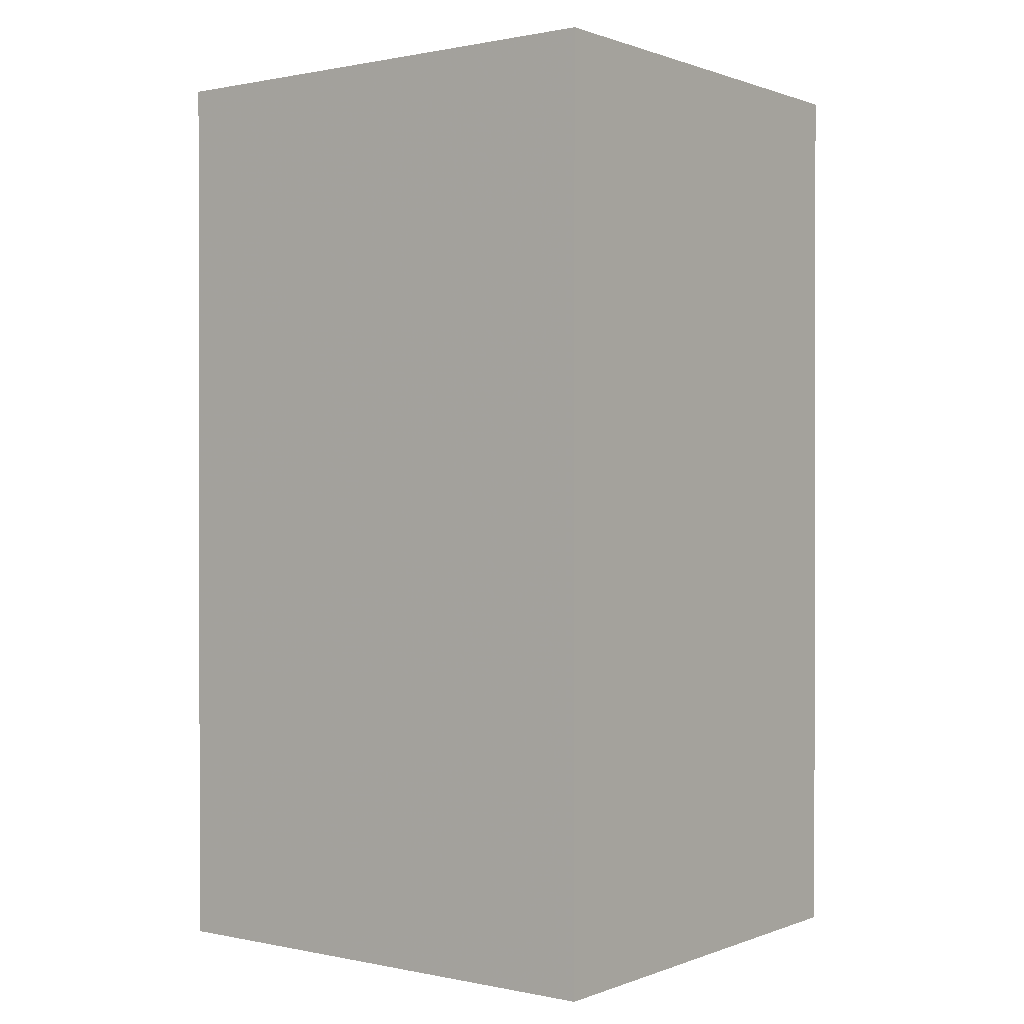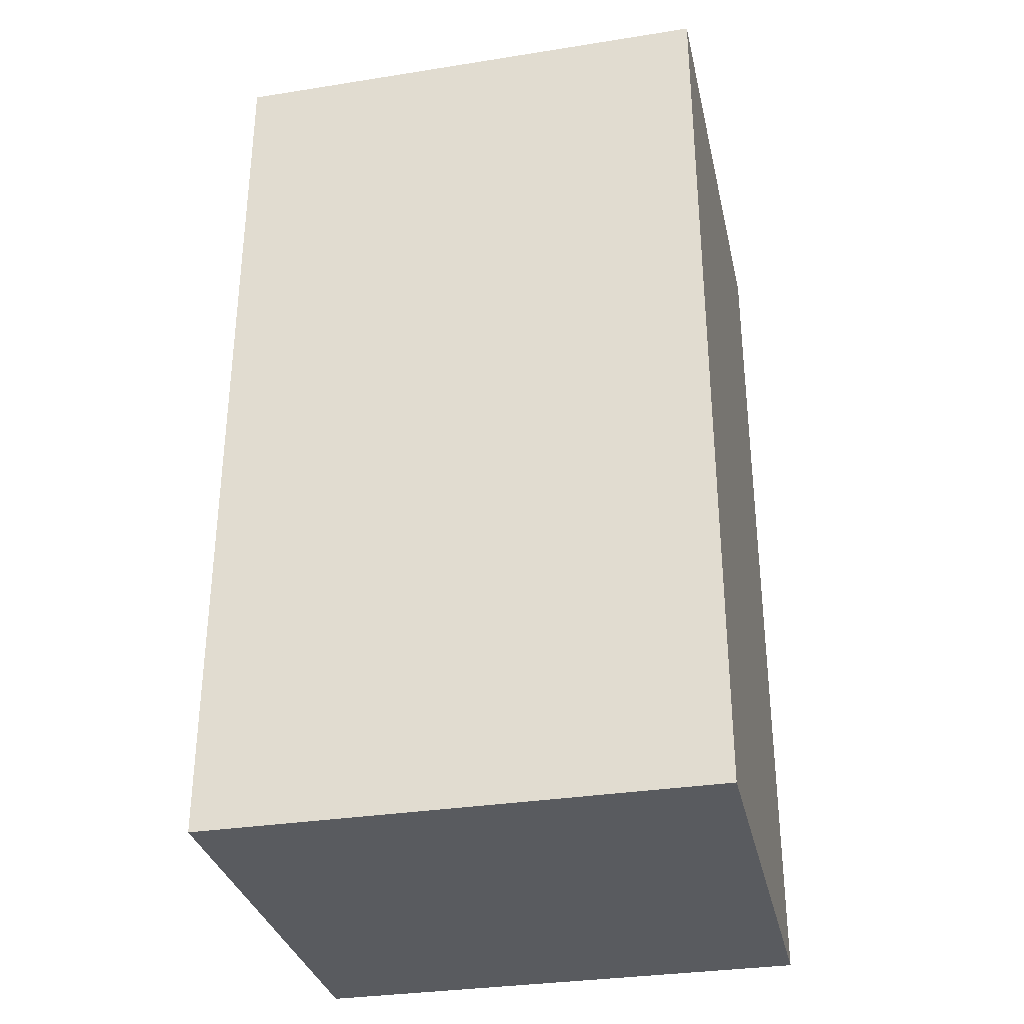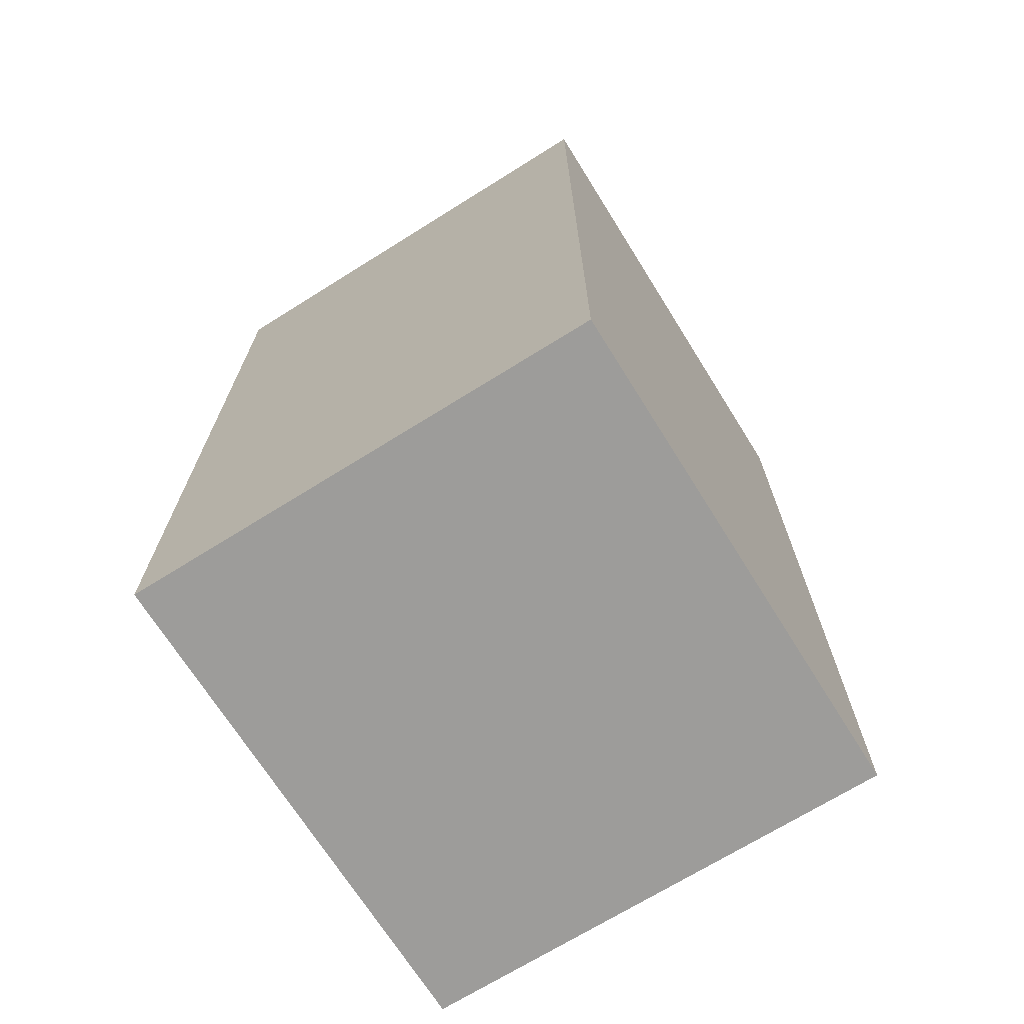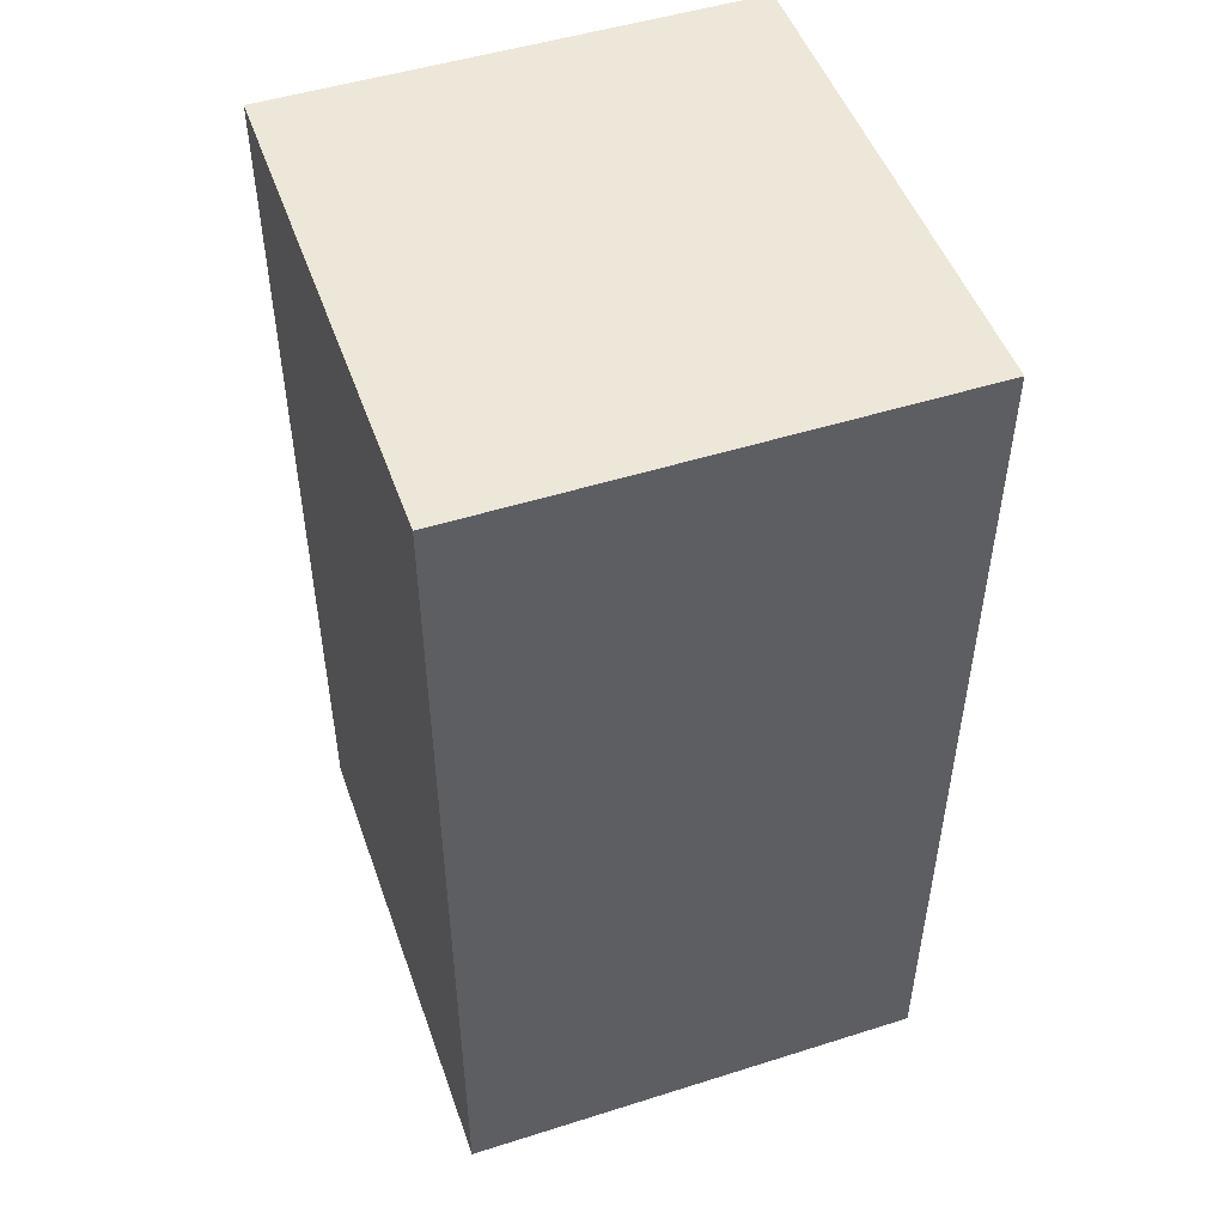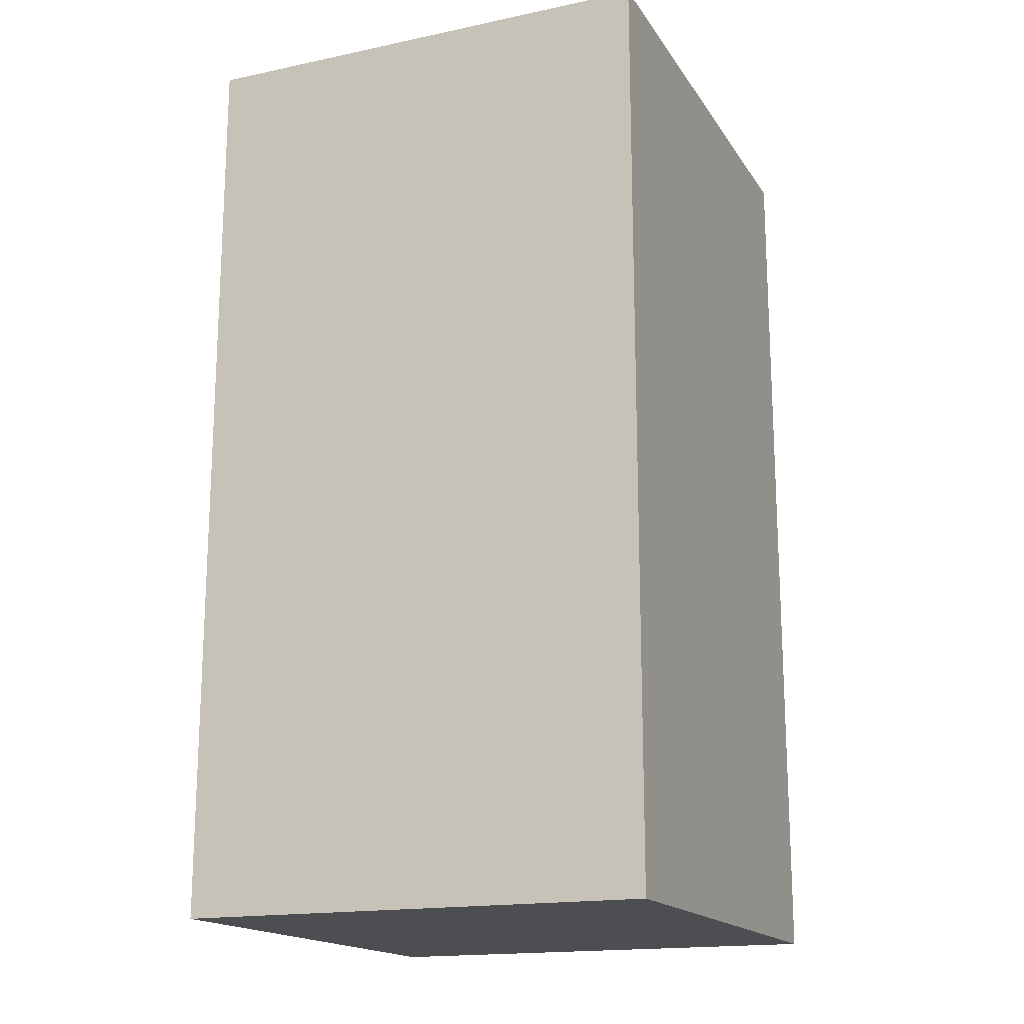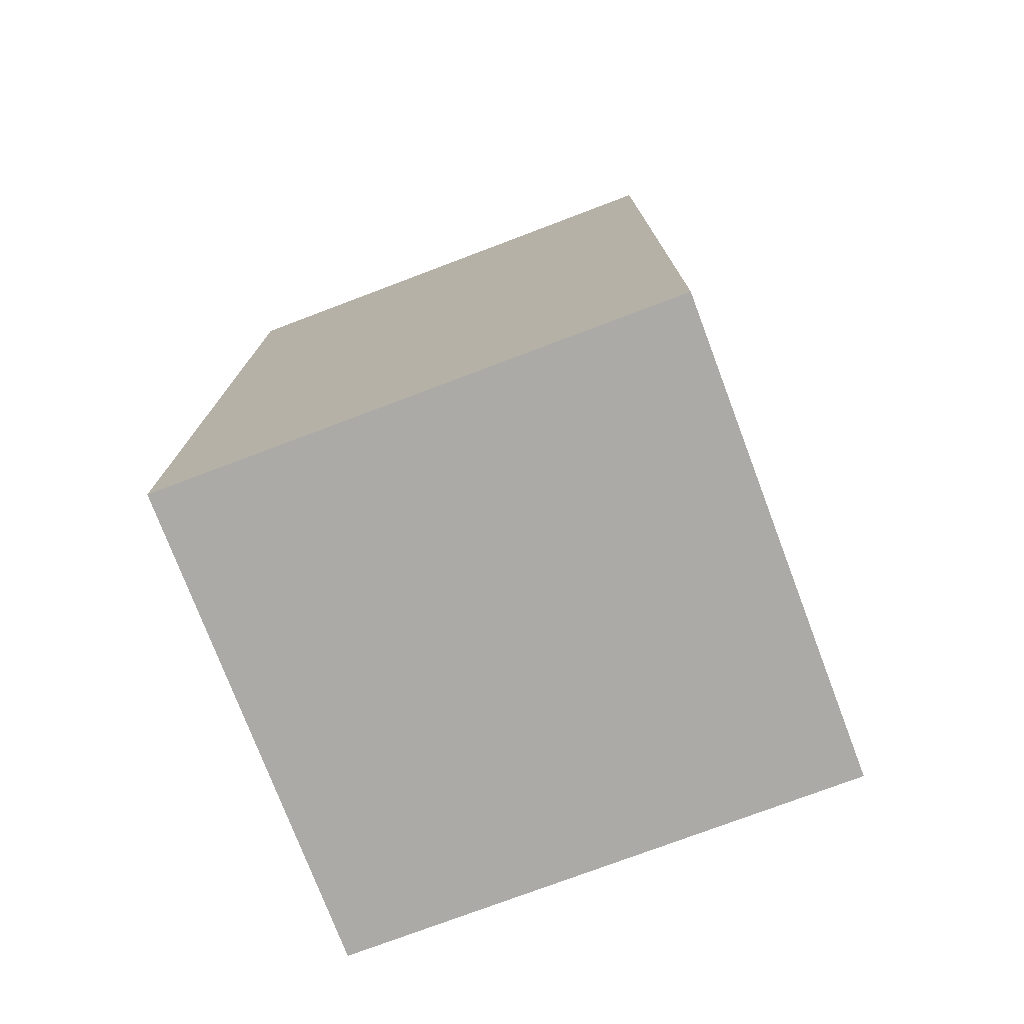
<metadata>
{"format":"obj","ext":"obj","renderer":"f3d","projection":"perspective","resolution":1024,"background":"white","views":[{"elev":0.6,"azim":-142.9,"up":"+Y"},{"elev":-32.5,"azim":-167.6,"up":"+Y"},{"elev":-70.1,"azim":-58.0,"up":"+Y"},{"elev":49.7,"azim":70.8,"up":"+Y"},{"elev":-17.1,"azim":112.8,"up":"+Y"},{"elev":-75.9,"azim":20.7,"up":"+Y"}]}
</metadata>
<code>
v 0.0166 -0.1439 0.03629
v 0.0166 -0.1439 0.005267
v 0.0166 -0.08333 0.03189
v -0.0166 -0.08333 0.03629
v -0.0166 -0.1439 0.03629
v -0.0166 -0.08333 0.005267
v 0.0166 -0.08333 0.03629
v 0.0166 -0.08333 0.005267
v -0.0166 -0.1439 0.005267
f 1 2 3
f 5 2 1
f 6 4 3
f 6 5 4
f 7 1 3
f 7 3 4
f 7 5 1
f 7 4 5
f 8 6 3
f 8 3 2
f 9 2 5
f 9 5 6
f 9 8 2
f 9 6 8

</code>
